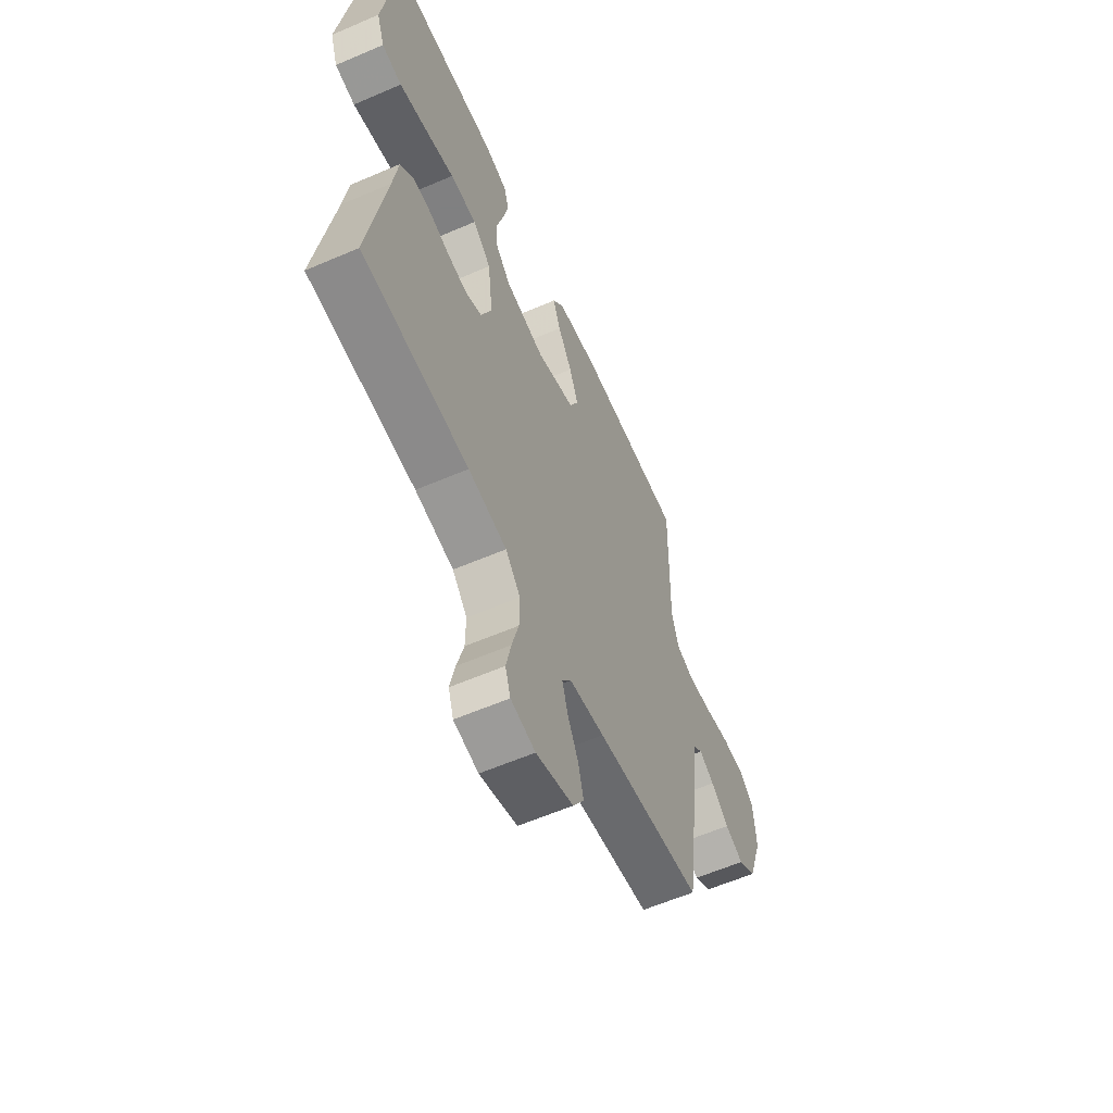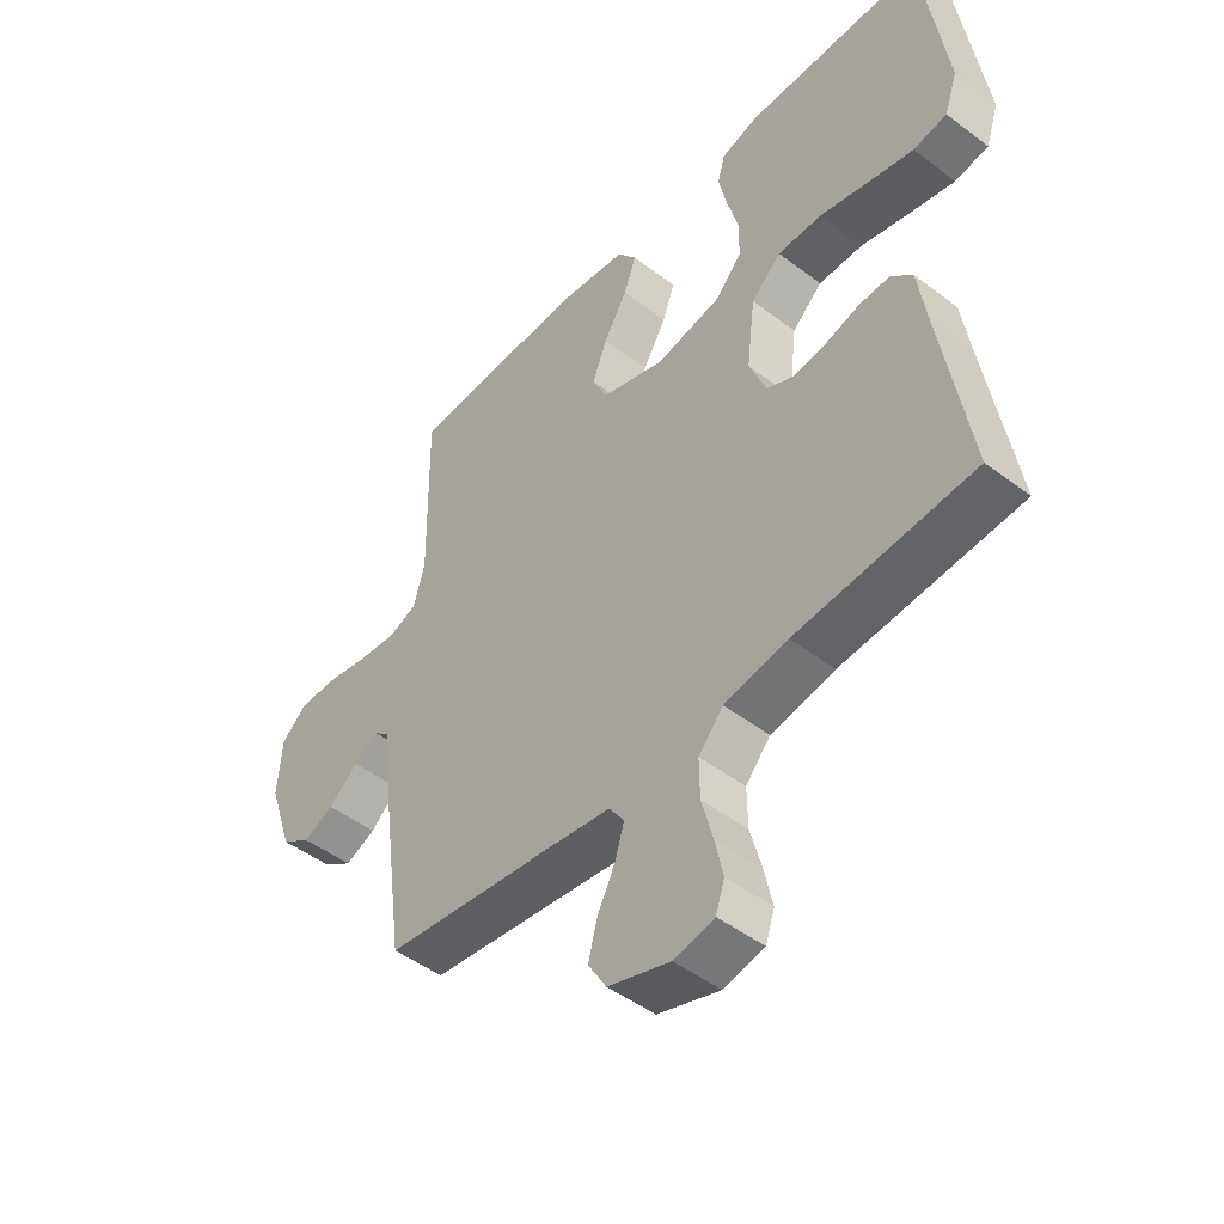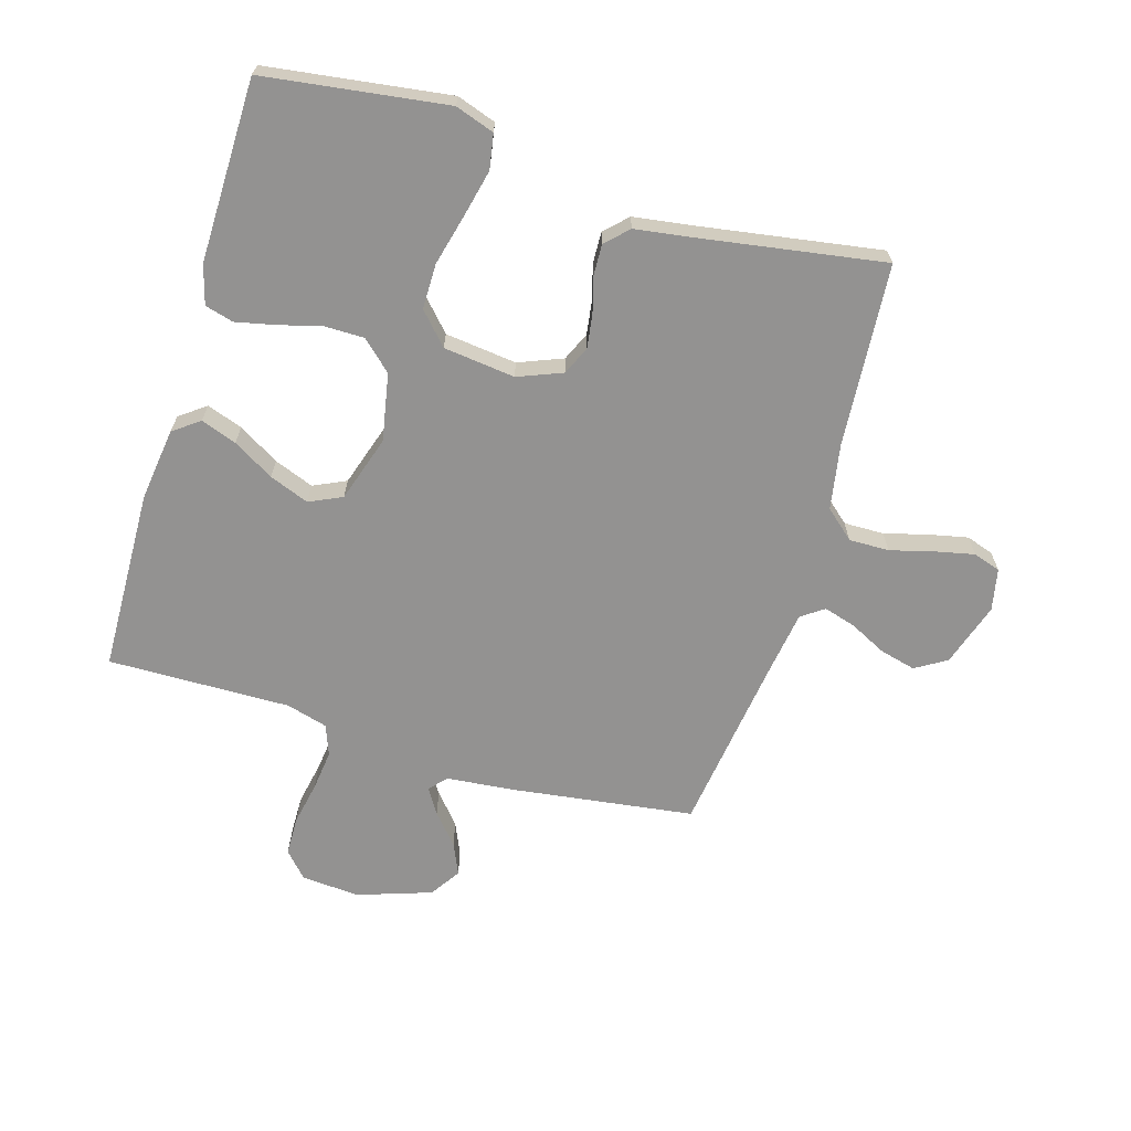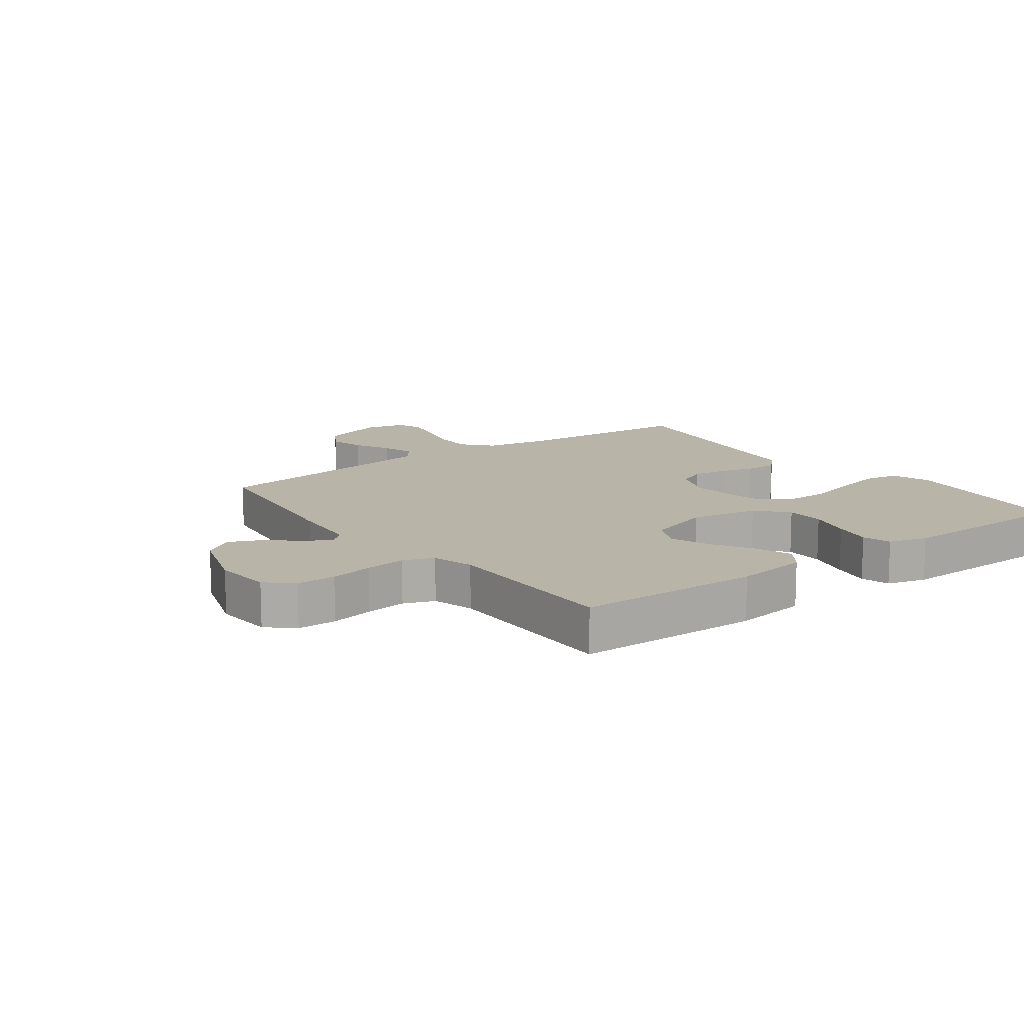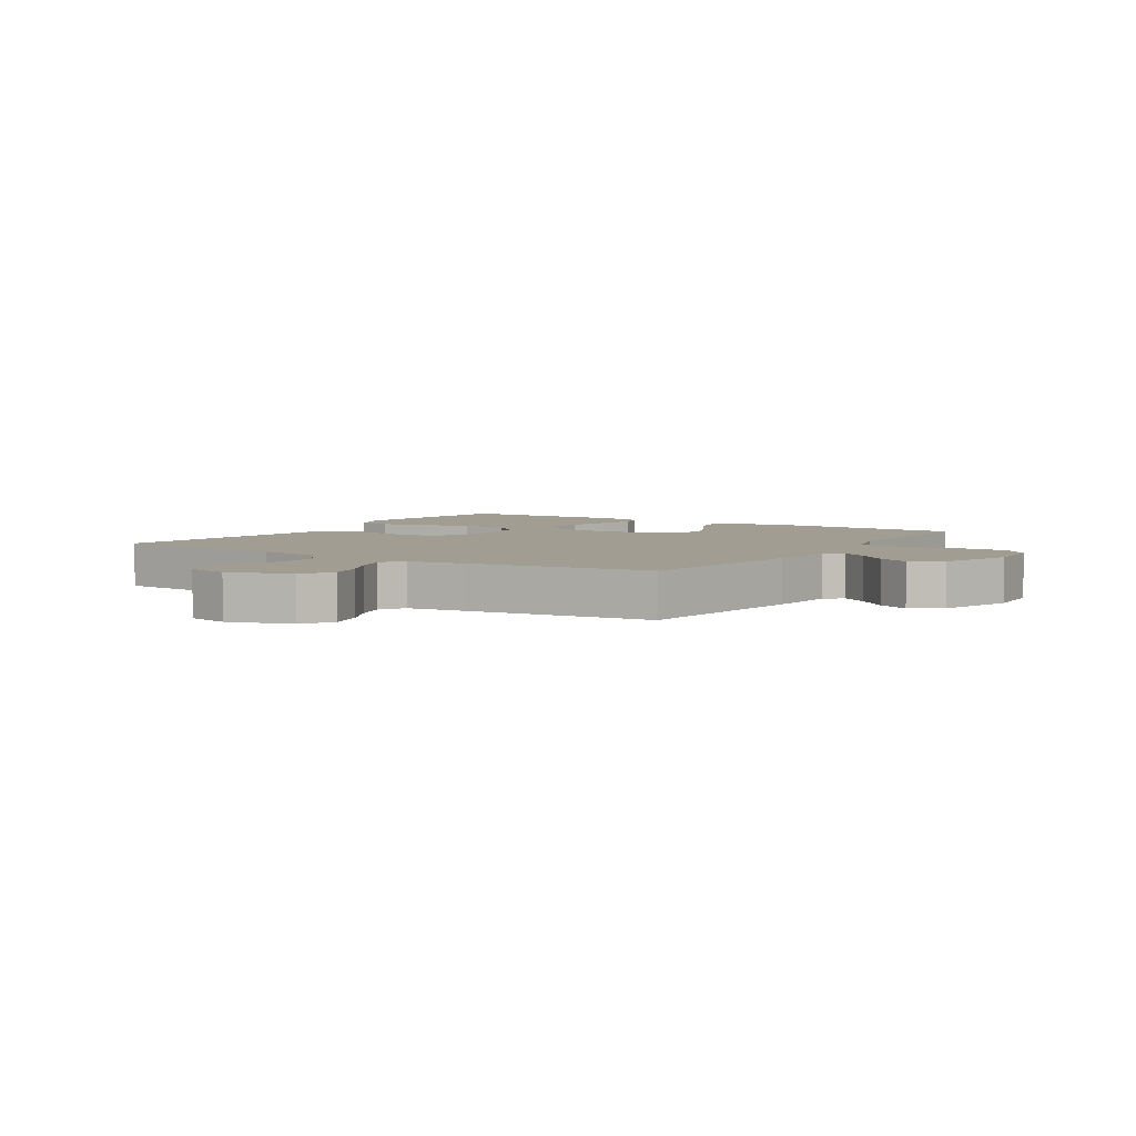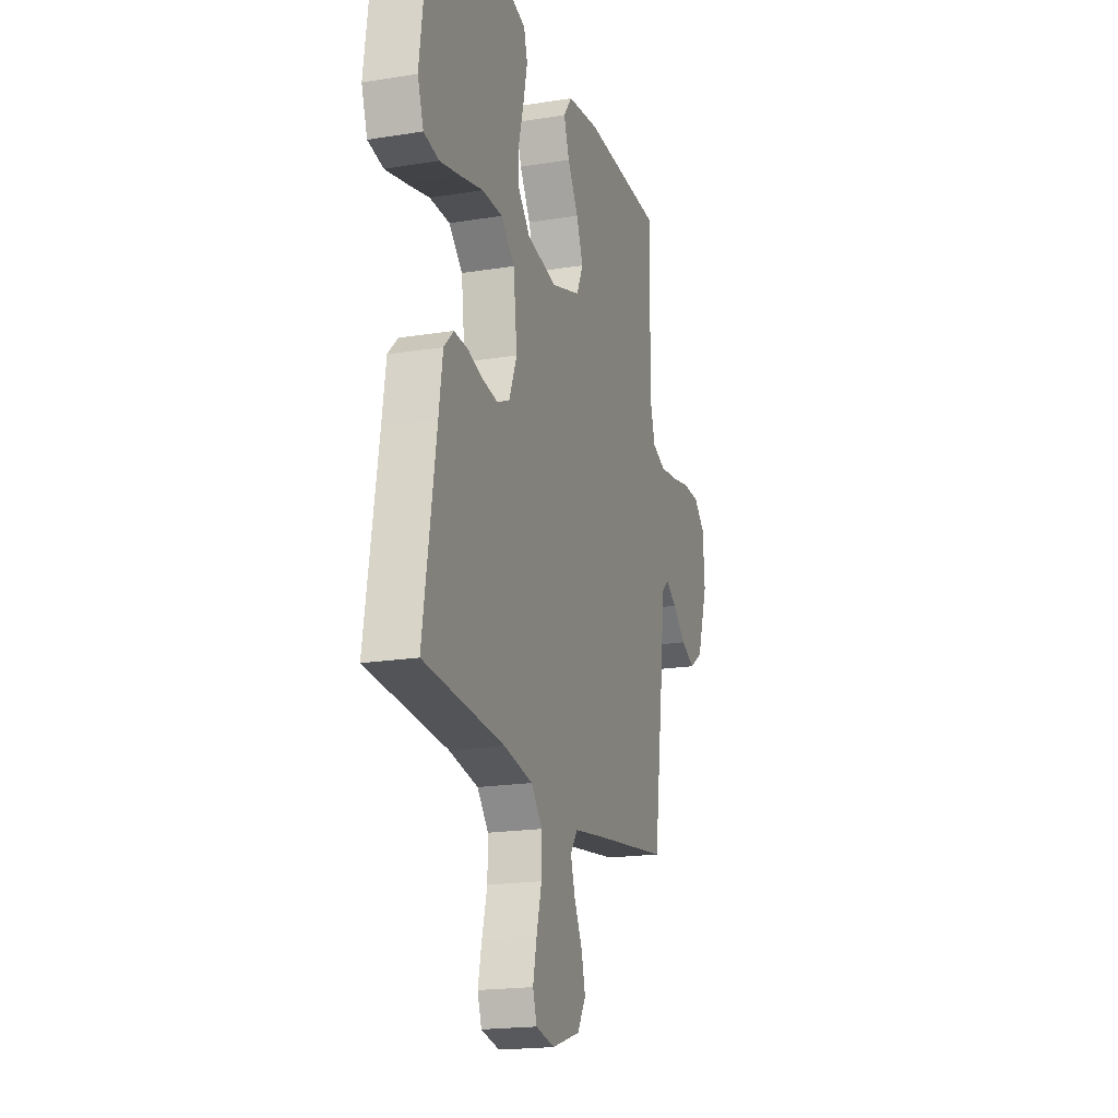
<metadata>
{"format":"obj","ext":"obj","renderer":"f3d","projection":"perspective","resolution":1024,"background":"white","views":[{"elev":-60.0,"azim":113.8,"up":"+Z"},{"elev":-47.8,"azim":49.6,"up":"+Z"},{"elev":-66.4,"azim":73.4,"up":"+Y"},{"elev":13.1,"azim":-36.8,"up":"+Y"},{"elev":4.7,"azim":-147.1,"up":"+Y"},{"elev":-19.1,"azim":107.0,"up":"+Z"}]}
</metadata>
<code>
v 0.5 0.07 0.5
v 0.541 0.07 0.2
v 0.519 0.07 0.136
v 0.462 0.07 0.126
v 0.384 0.07 0.144
v 0.301 0.07 0.165
v 0.226 0.07 0.165
v 0.175 0.07 0.118
v 0.161 0.07 0
v 0.19 0.07 -0.073
v 0.237 0.07 -0.094
v 0.293 0.07 -0.086
v 0.35 0.07 -0.07
v 0.402 0.07 -0.068
v 0.438 0.07 -0.104
v 0.452 0.07 -0.2
v 0.5 0.07 -0.5
v 0.2 0.07 -0.522
v 0.092 0.07 -0.541
v 0.05 0.07 -0.589
v 0.051 0.07 -0.655
v 0.07 0.07 -0.726
v 0.084 0.07 -0.791
v 0.069 0.07 -0.836
v 0 0.07 -0.85
v -0.105 0.07 -0.816
v -0.136 0.07 -0.765
v -0.121 0.07 -0.706
v -0.091 0.07 -0.646
v -0.075 0.07 -0.593
v -0.101 0.07 -0.556
v -0.2 0.07 -0.541
v -0.5 0.07 -0.5
v -0.541 0.07 -0.2
v -0.552 0.07 -0.088
v -0.58 0.07 -0.063
v -0.622 0.07 -0.089
v -0.672 0.07 -0.132
v -0.724 0.07 -0.155
v -0.774 0.07 -0.122
v -0.815 0.07 0
v -0.808 0.07 0.096
v -0.766 0.07 0.134
v -0.702 0.07 0.135
v -0.631 0.07 0.121
v -0.564 0.07 0.113
v -0.514 0.07 0.132
v -0.495 0.07 0.2
v -0.5 0.07 0.5
v -0.2 0.07 0.508
v -0.08 0.07 0.492
v -0.048 0.07 0.449
v -0.069 0.07 0.39
v -0.109 0.07 0.323
v -0.134 0.07 0.258
v -0.109 0.07 0.204
v 0 0.07 0.169
v 0.111 0.07 0.19
v 0.156 0.07 0.239
v 0.156 0.07 0.304
v 0.137 0.07 0.375
v 0.123 0.07 0.439
v 0.136 0.07 0.486
v 0.2 0.07 0.504
v 0.5 0 0.5
v 0.541 0 0.2
v 0.519 0 0.136
v 0.462 0 0.126
v 0.384 0 0.144
v 0.301 0 0.165
v 0.226 0 0.165
v 0.175 0 0.118
v 0.161 0 0
v 0.19 0 -0.073
v 0.237 0 -0.094
v 0.293 0 -0.086
v 0.35 0 -0.07
v 0.402 0 -0.068
v 0.438 0 -0.104
v 0.452 0 -0.2
v 0.5 0 -0.5
v 0.2 0 -0.522
v 0.092 0 -0.541
v 0.05 0 -0.589
v 0.051 0 -0.655
v 0.07 0 -0.726
v 0.084 0 -0.791
v 0.069 0 -0.836
v 0 0 -0.85
v -0.105 0 -0.816
v -0.136 0 -0.765
v -0.121 0 -0.706
v -0.091 0 -0.646
v -0.075 0 -0.593
v -0.101 0 -0.556
v -0.2 0 -0.541
v -0.5 0 -0.5
v -0.541 0 -0.2
v -0.552 0 -0.088
v -0.58 0 -0.063
v -0.622 0 -0.089
v -0.672 0 -0.132
v -0.724 0 -0.155
v -0.774 0 -0.122
v -0.815 0 0
v -0.808 0 0.096
v -0.766 0 0.134
v -0.702 0 0.135
v -0.631 0 0.121
v -0.564 0 0.113
v -0.514 0 0.132
v -0.495 0 0.2
v -0.5 0 0.5
v -0.2 0 0.508
v -0.08 0 0.492
v -0.048 0 0.449
v -0.069 0 0.39
v -0.109 0 0.323
v -0.134 0 0.258
v -0.109 0 0.204
v 0 0 0.169
v 0.111 0 0.19
v 0.156 0 0.239
v 0.156 0 0.304
v 0.137 0 0.375
v 0.123 0 0.439
v 0.136 0 0.486
v 0.2 0 0.504
f 60 61 62 63
f 60 63 64 1
f 51 52 53 54
f 51 54 55
f 48 49 50 51
f 47 48 51 55
f 46 47 55 56
f 42 43 44 45
f 42 45 46
f 41 42 46
f 37 38 39 40
f 36 37 40 41
f 32 33 34 35
f 31 32 35
f 26 27 28 29
f 26 29 30
f 25 26 30
f 24 25 30
f 21 22 23 24
f 21 24 30
f 20 21 30 31
f 16 17 18
f 16 18 19
f 15 16 19
f 12 13 14 15
f 11 12 15 19
f 10 11 19 20
f 3 4 5 6
f 1 2 3 6
f 59 60 1 6
f 58 59 6 7
f 57 58 7 8
f 41 46 56 57
f 36 41 57 8
f 35 36 8 9
f 20 31 35
f 9 10 20 35
f 127 126 125 124
f 65 128 127 124
f 118 117 116 115
f 119 118 115
f 115 114 113 112
f 119 115 112 111
f 120 119 111 110
f 109 108 107 106
f 110 109 106
f 110 106 105
f 104 103 102 101
f 105 104 101 100
f 99 98 97 96
f 99 96 95
f 93 92 91 90
f 94 93 90
f 94 90 89
f 94 89 88
f 88 87 86 85
f 94 88 85
f 95 94 85 84
f 82 81 80
f 83 82 80
f 83 80 79
f 79 78 77 76
f 83 79 76 75
f 84 83 75 74
f 70 69 68 67
f 70 67 66 65
f 70 65 124 123
f 71 70 123 122
f 72 71 122 121
f 121 120 110 105
f 72 121 105 100
f 73 72 100 99
f 99 95 84
f 99 84 74 73
f 1 65 66 2
f 2 66 67 3
f 3 67 68 4
f 4 68 69 5
f 5 69 70 6
f 6 70 71 7
f 7 71 72 8
f 8 72 73 9
f 9 73 74 10
f 10 74 75 11
f 11 75 76 12
f 12 76 77 13
f 13 77 78 14
f 14 78 79 15
f 15 79 80 16
f 16 80 81 17
f 17 81 82 18
f 18 82 83 19
f 19 83 84 20
f 20 84 85 21
f 21 85 86 22
f 22 86 87 23
f 23 87 88 24
f 24 88 89 25
f 25 89 90 26
f 26 90 91 27
f 27 91 92 28
f 28 92 93 29
f 29 93 94 30
f 30 94 95 31
f 31 95 96 32
f 32 96 97 33
f 33 97 98 34
f 34 98 99 35
f 35 99 100 36
f 36 100 101 37
f 37 101 102 38
f 38 102 103 39
f 39 103 104 40
f 40 104 105 41
f 41 105 106 42
f 42 106 107 43
f 43 107 108 44
f 44 108 109 45
f 45 109 110 46
f 46 110 111 47
f 47 111 112 48
f 48 112 113 49
f 49 113 114 50
f 50 114 115 51
f 51 115 116 52
f 52 116 117 53
f 53 117 118 54
f 54 118 119 55
f 55 119 120 56
f 56 120 121 57
f 57 121 122 58
f 58 122 123 59
f 59 123 124 60
f 60 124 125 61
f 61 125 126 62
f 62 126 127 63
f 63 127 128 64
f 64 128 65 1

</code>
